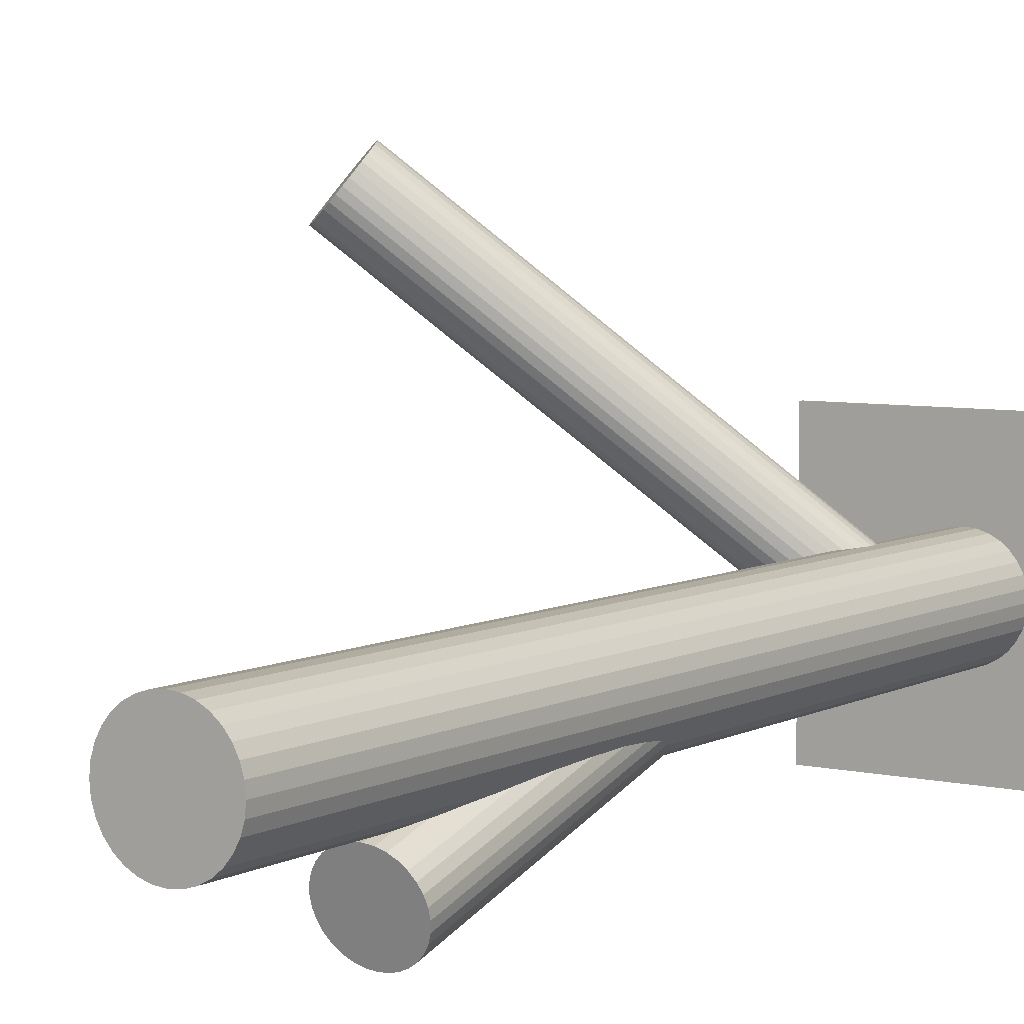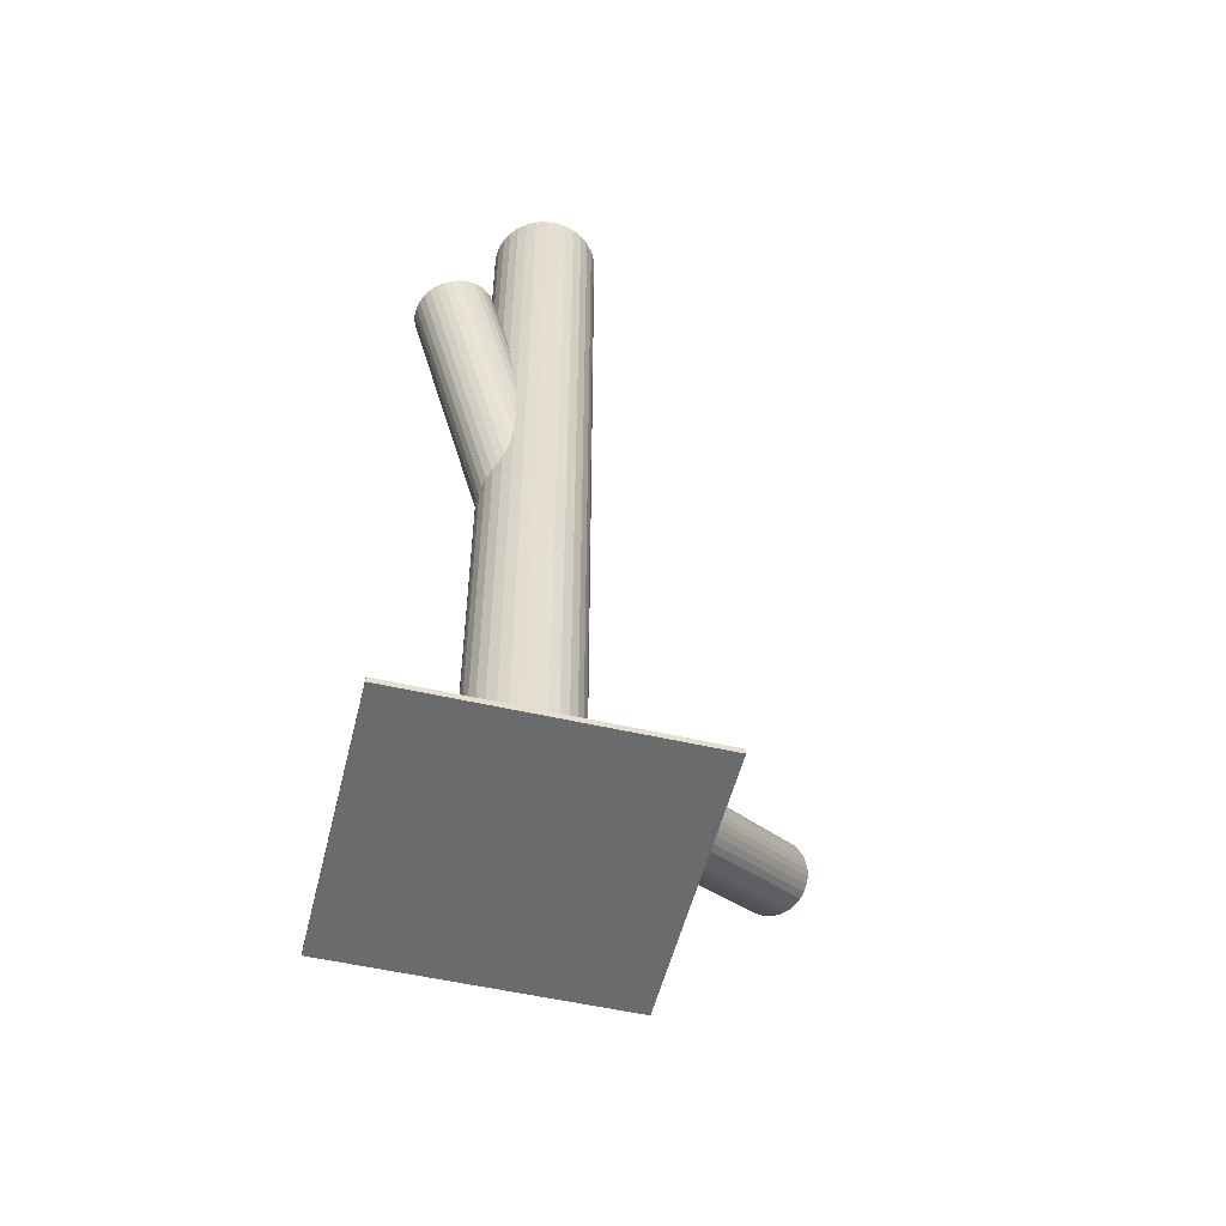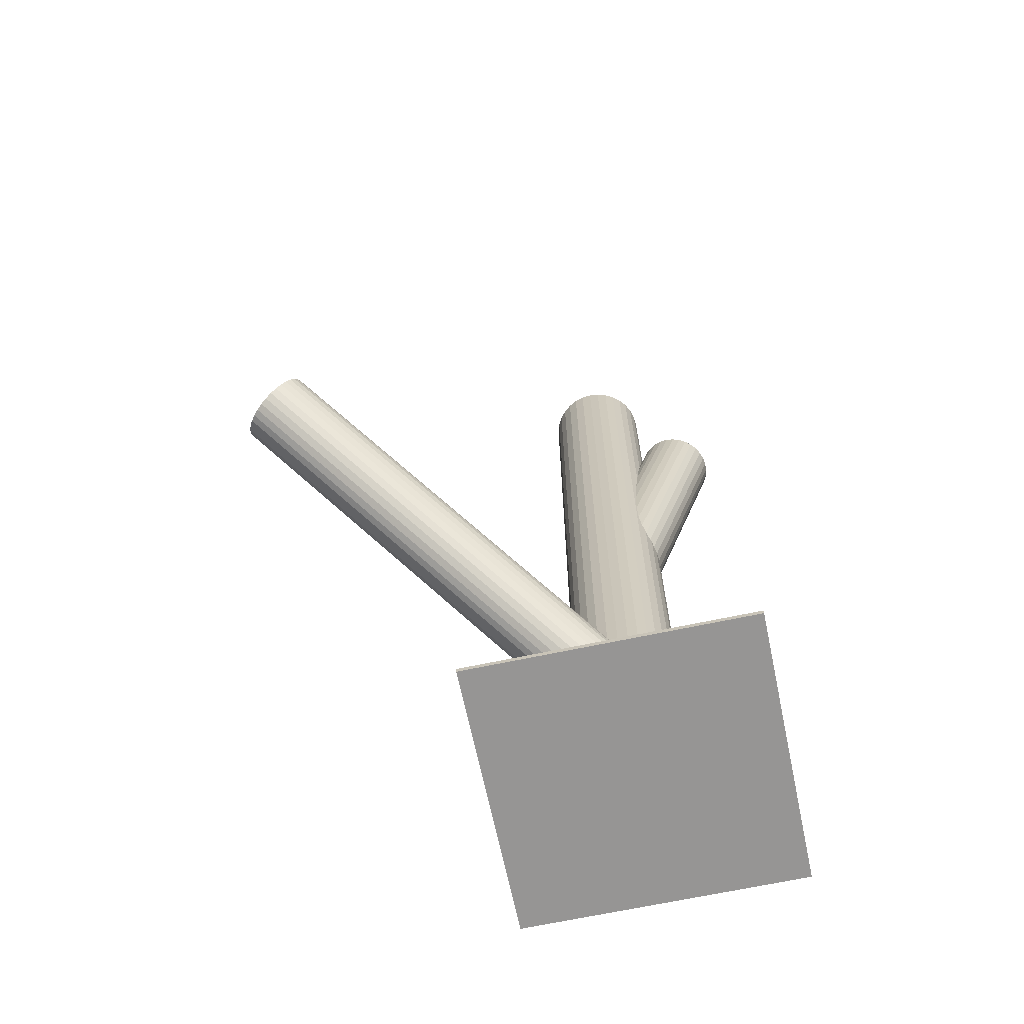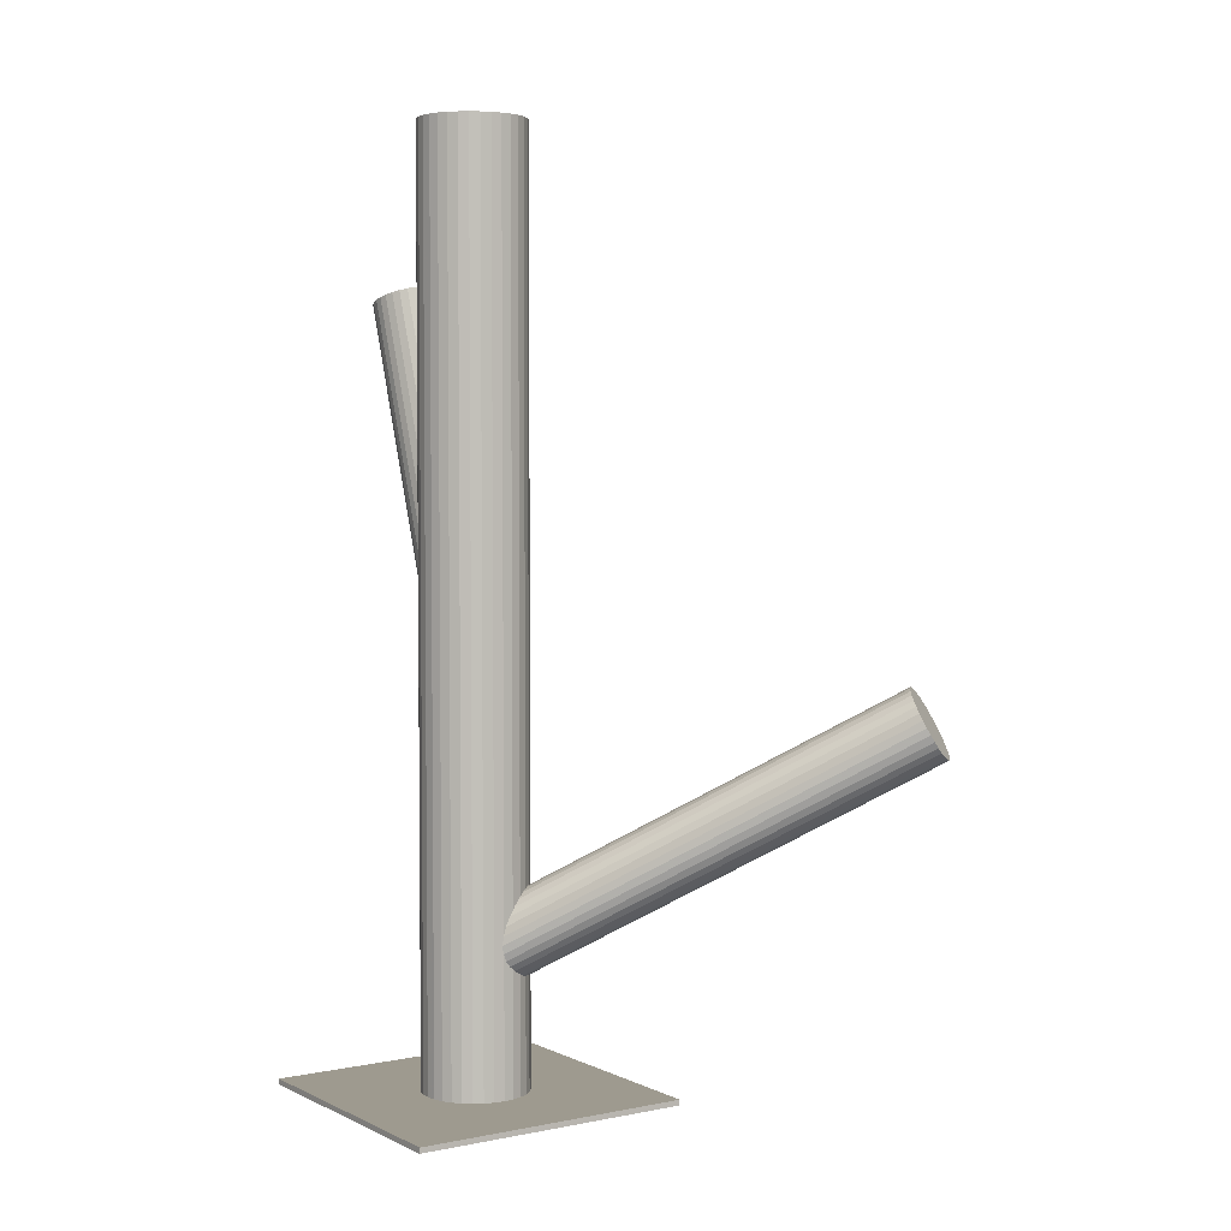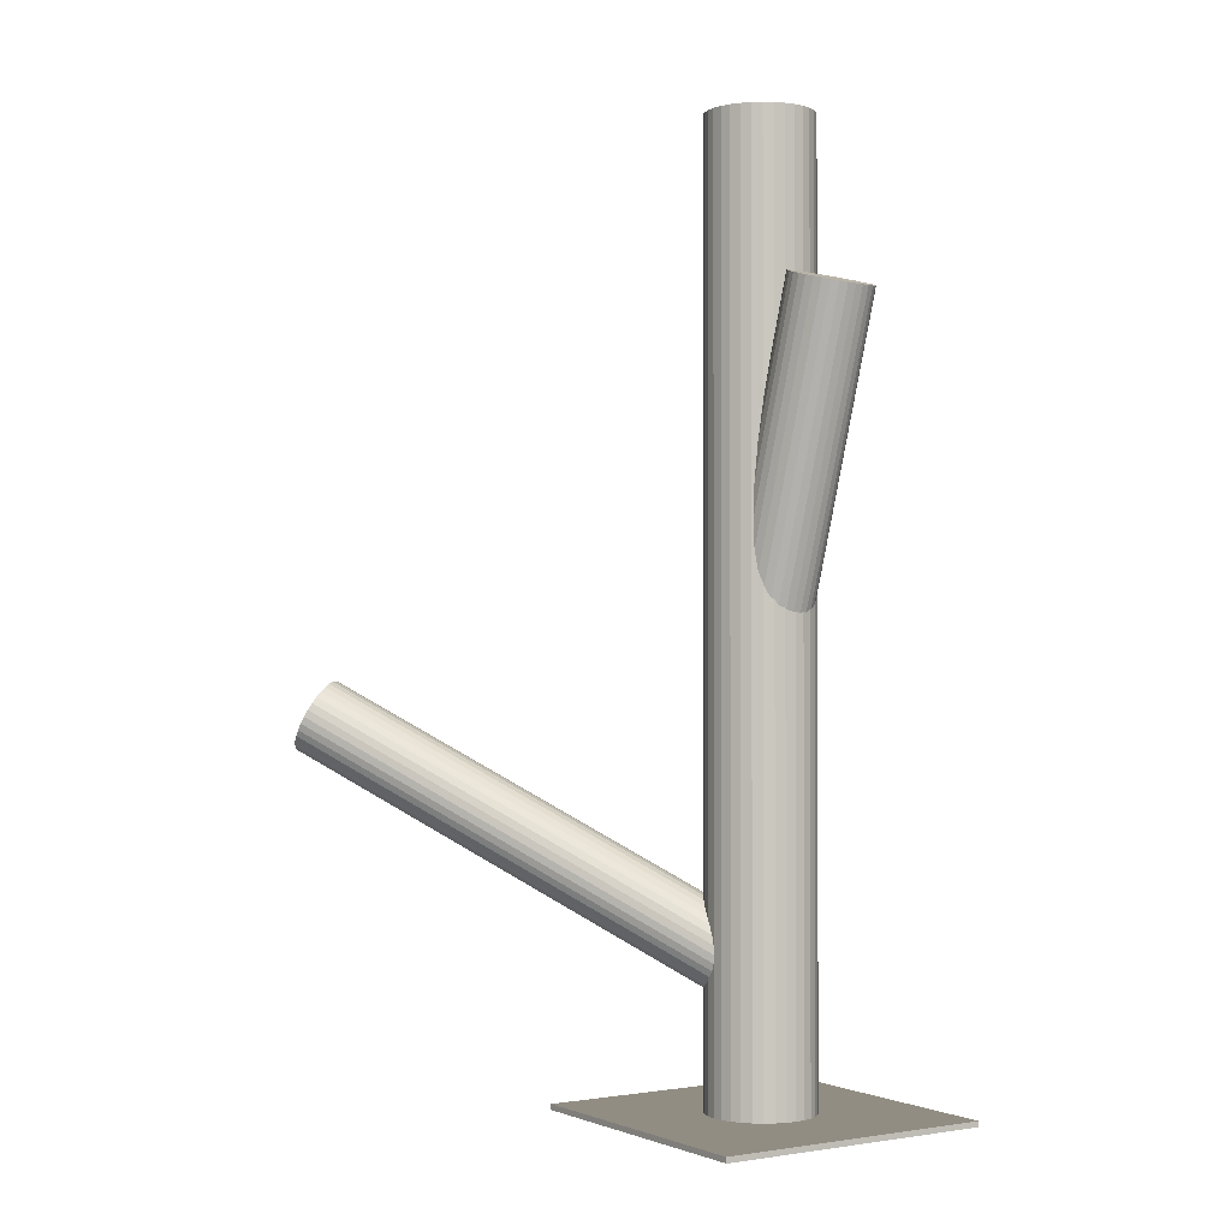
<metadata>
{"format":"obj","ext":"obj","renderer":"f3d","projection":"perspective","resolution":1024,"background":"white","views":[{"elev":6.1,"azim":34.0,"up":"+Y"},{"elev":-53.2,"azim":76.2,"up":"+Z"},{"elev":-67.6,"azim":-78.0,"up":"+Z"},{"elev":3.7,"azim":146.0,"up":"+Z"},{"elev":-1.0,"azim":-33.2,"up":"+Z"}]}
</metadata>
<code>
v 0.02907 -0.03006 0.1414
v 0.02907 -0.03006 -0.1414
v 0.02907 -0.01393 0.1414
v 0.02907 -0.01393 -0.1414
v 0.02907 -0.04619 0.1414
v 0.02907 -0.04619 -0.1414
v 0.0449 -0.02691 0.1414
v 0.0449 -0.02691 -0.1414
v 0.0449 -0.0332 0.1414
v 0.0449 -0.0332 -0.1414
v 0.04521 -0.03006 0.1414
v 0.04521 -0.03006 -0.1414
v 0.02011 -0.01665 0.1414
v 0.02011 -0.01665 -0.1414
v 0.02011 -0.04347 0.1414
v 0.02011 -0.04347 -0.1414
v 0.04249 -0.03902 0.1414
v 0.04249 -0.03902 -0.1414
v 0.04249 -0.0211 0.1414
v 0.04249 -0.0211 -0.1414
v 0.03222 -0.01424 0.1414
v 0.03222 -0.01424 -0.1414
v 0.03222 -0.04588 0.1414
v 0.03222 -0.04588 -0.1414
v 0.03525 -0.04496 0.1414
v 0.03525 -0.04496 -0.1414
v 0.03525 -0.01515 0.1414
v 0.03525 -0.01515 -0.1414
v 0.01767 -0.04146 0.1414
v 0.01767 -0.04146 -0.1414
v 0.01767 -0.01865 0.1414
v 0.01767 -0.01865 -0.1414
v 0.01417 -0.02388 0.1414
v 0.01417 -0.02388 -0.1414
v 0.01417 -0.03623 0.1414
v 0.01417 -0.03623 -0.1414
v 0.04398 -0.02388 0.1414
v 0.04398 -0.02388 -0.1414
v 0.04398 -0.03623 0.1414
v 0.04398 -0.03623 -0.1414
v 0.04048 -0.04146 0.1414
v 0.04048 -0.04146 -0.1414
v 0.04048 -0.01865 0.1414
v 0.04048 -0.01865 -0.1414
v 0.0229 -0.04496 0.1414
v 0.0229 -0.04496 -0.1414
v 0.0229 -0.01515 0.1414
v 0.0229 -0.01515 -0.1414
v 0.02593 -0.01424 0.1414
v 0.02593 -0.01424 -0.1414
v 0.02593 -0.04588 0.1414
v 0.02593 -0.04588 -0.1414
v 0.01566 -0.03902 0.1414
v 0.01566 -0.03902 -0.1414
v 0.01566 -0.0211 0.1414
v 0.01566 -0.0211 -0.1414
v 0.03804 -0.01665 0.1414
v 0.03804 -0.01665 -0.1414
v 0.03804 -0.04347 0.1414
v 0.03804 -0.04347 -0.1414
v 0.01294 -0.03006 0.1414
v 0.01294 -0.03006 -0.1414
v 0.01325 -0.02691 0.1414
v 0.01325 -0.02691 -0.1414
v 0.01325 -0.0332 0.1414
v 0.01325 -0.0332 -0.1414
v 0.02907 -0.03006 -0.01143
v 0.03251 -0.05803 0.09185
v 0.03054 -0.04196 -0.0147
v 0.03398 -0.06993 0.08857
v 0.02761 -0.01815 -0.008158
v 0.03105 -0.04612 0.09512
v 0.04104 -0.03321 -0.01268
v 0.04448 -0.06118 0.09059
v 0.03991 -0.0241 -0.01018
v 0.04336 -0.05207 0.0931
v 0.01673 -0.03158 -0.01143
v 0.02017 -0.05954 0.09185
v 0.03676 -0.02057 -0.009116
v 0.0402 -0.04854 0.09416
v 0.03884 -0.0374 -0.01374
v 0.04228 -0.06537 0.08953
v 0.03852 -0.02218 -0.009612
v 0.04196 -0.05015 0.09366
v 0.04015 -0.03541 -0.01325
v 0.04359 -0.06338 0.09003
v 0.03471 -0.01932 -0.008709
v 0.03815 -0.04728 0.09457
v 0.03715 -0.03911 -0.01415
v 0.04059 -0.06708 0.08913
v 0.023 -0.01964 -0.008407
v 0.02644 -0.04761 0.09487
v 0.0257 -0.04164 -0.01445
v 0.02915 -0.06961 0.08882
v 0.04146 -0.03089 -0.01207
v 0.0449 -0.05886 0.09121
v 0.04089 -0.02625 -0.01079
v 0.04433 -0.05422 0.09249
v 0.02523 -0.01868 -0.00822
v 0.02867 -0.04665 0.09506
v 0.0281 -0.04203 -0.01464
v 0.03154 -0.07 0.08864
v 0.03005 -0.01809 -0.00822
v 0.03349 -0.04605 0.09506
v 0.03292 -0.04144 -0.01464
v 0.03636 -0.06941 0.08864
v 0.01726 -0.03387 -0.01207
v 0.0207 -0.06184 0.09121
v 0.01669 -0.02922 -0.01079
v 0.02013 -0.05719 0.09249
v 0.03244 -0.01848 -0.008407
v 0.03588 -0.04645 0.09487
v 0.03515 -0.04048 -0.01445
v 0.03859 -0.06844 0.08882
v 0.021 -0.021 -0.008709
v 0.02444 -0.04897 0.09457
v 0.02344 -0.0408 -0.01415
v 0.02688 -0.06877 0.08913
v 0.018 -0.02471 -0.009612
v 0.02144 -0.05267 0.09366
v 0.01963 -0.03793 -0.01325
v 0.02307 -0.0659 0.09003
v 0.01931 -0.02271 -0.009116
v 0.02275 -0.05068 0.09416
v 0.02138 -0.03955 -0.01374
v 0.02482 -0.06752 0.08953
v 0.04141 -0.02854 -0.01143
v 0.04485 -0.05651 0.09185
v 0.01823 -0.03602 -0.01268
v 0.02167 -0.06399 0.09059
v 0.01711 -0.0269 -0.01018
v 0.02055 -0.05487 0.0931
v -0.06274 0.06386 -0.02909
v 0.02907 -0.03006 -0.1006
v -0.06661 0.06782 -0.03927
v 0.0252 -0.02609 -0.1108
v -0.05886 0.05989 -0.0189
v 0.03295 -0.03402 -0.09041
v -0.05444 0.07196 -0.02909
v 0.03737 -0.02195 -0.1006
v -0.05536 0.07258 -0.03108
v 0.03645 -0.02133 -0.1026
v -0.05385 0.07104 -0.0271
v 0.03796 -0.02288 -0.09861
v -0.07188 0.05789 -0.03299
v 0.01993 -0.03603 -0.1045
v -0.06891 0.05485 -0.02519
v 0.0229 -0.03906 -0.0967
v -0.06586 0.05532 -0.02189
v 0.02595 -0.03859 -0.09339
v -0.07134 0.06093 -0.03629
v 0.02047 -0.03299 -0.1078
v -0.06492 0.06933 -0.03908
v 0.02689 -0.02459 -0.1106
v -0.05732 0.06155 -0.0191
v 0.03449 -0.03237 -0.09061
v -0.06135 0.07166 -0.03756
v 0.03046 -0.02226 -0.1091
v -0.05491 0.06506 -0.02062
v 0.0369 -0.02885 -0.09213
v -0.05598 0.0633 -0.01968
v 0.03583 -0.03062 -0.09119
v -0.06314 0.07062 -0.0385
v 0.02867 -0.02329 -0.11
v -0.058 0.0728 -0.03475
v 0.03382 -0.02111 -0.1063
v -0.05369 0.0684 -0.02343
v 0.03812 -0.02552 -0.09494
v -0.07179 0.05932 -0.03475
v 0.02003 -0.0346 -0.1063
v -0.06748 0.05491 -0.02343
v 0.02433 -0.039 -0.09494
v -0.06233 0.05709 -0.01968
v 0.02948 -0.03682 -0.09119
v -0.06949 0.06442 -0.0385
v 0.02232 -0.0295 -0.11
v -0.07057 0.06265 -0.03756
v 0.02124 -0.03126 -0.1091
v -0.06412 0.05606 -0.02062
v 0.02769 -0.03786 -0.09213
v -0.06816 0.06617 -0.03908
v 0.02365 -0.02775 -0.1106
v -0.06055 0.05839 -0.0191
v 0.03126 -0.03553 -0.09061
v -0.05413 0.06679 -0.02189
v 0.03768 -0.02713 -0.09339
v -0.05961 0.07239 -0.03629
v 0.0322 -0.02152 -0.1078
v -0.05656 0.07286 -0.03299
v 0.03525 -0.02105 -0.1045
v -0.05359 0.06983 -0.02519
v 0.03822 -0.02409 -0.0967
v -0.07163 0.05668 -0.03108
v 0.02018 -0.03724 -0.1026
v -0.07011 0.05513 -0.0271
v 0.0217 -0.03878 -0.09861
v -0.07103 0.05575 -0.02909
v 0.02078 -0.03816 -0.1006
v -0.01373 -0.07286 -0.1414
v -0.01373 -0.07286 -0.1397
v -0.01373 0.01275 -0.1414
v -0.01373 0.01275 -0.1397
v 0.07188 -0.07286 -0.1414
v 0.07188 -0.07286 -0.1397
v 0.07188 0.01275 -0.1414
v 0.07188 0.01275 -0.1397
f 12 2 8
f 12 8 11
f 11 8 7
f 11 7 1
f 8 2 38
f 8 38 7
f 7 38 37
f 7 37 1
f 38 2 20
f 38 20 37
f 37 20 19
f 37 19 1
f 20 2 44
f 20 44 19
f 19 44 43
f 19 43 1
f 44 2 58
f 44 58 43
f 43 58 57
f 43 57 1
f 58 2 28
f 58 28 57
f 57 28 27
f 57 27 1
f 28 2 22
f 28 22 27
f 27 22 21
f 27 21 1
f 22 2 4
f 22 4 21
f 21 4 3
f 21 3 1
f 4 2 50
f 4 50 3
f 3 50 49
f 3 49 1
f 50 2 48
f 50 48 49
f 49 48 47
f 49 47 1
f 48 2 14
f 48 14 47
f 47 14 13
f 47 13 1
f 14 2 32
f 14 32 13
f 13 32 31
f 13 31 1
f 32 2 56
f 32 56 31
f 31 56 55
f 31 55 1
f 56 2 34
f 56 34 55
f 55 34 33
f 55 33 1
f 34 2 64
f 34 64 33
f 33 64 63
f 33 63 1
f 64 2 62
f 64 62 63
f 63 62 61
f 63 61 1
f 62 2 66
f 62 66 61
f 61 66 65
f 61 65 1
f 66 2 36
f 66 36 65
f 65 36 35
f 65 35 1
f 36 2 54
f 36 54 35
f 35 54 53
f 35 53 1
f 54 2 30
f 54 30 53
f 53 30 29
f 53 29 1
f 30 2 16
f 30 16 29
f 29 16 15
f 29 15 1
f 16 2 46
f 16 46 15
f 15 46 45
f 15 45 1
f 46 2 52
f 46 52 45
f 45 52 51
f 45 51 1
f 52 2 6
f 52 6 51
f 51 6 5
f 51 5 1
f 6 2 24
f 6 24 5
f 5 24 23
f 5 23 1
f 24 2 26
f 24 26 23
f 23 26 25
f 23 25 1
f 26 2 60
f 26 60 25
f 25 60 59
f 25 59 1
f 60 2 42
f 60 42 59
f 59 42 41
f 59 41 1
f 42 2 18
f 42 18 41
f 41 18 17
f 41 17 1
f 18 2 40
f 18 40 17
f 17 40 39
f 17 39 1
f 40 2 10
f 40 10 39
f 39 10 9
f 39 9 1
f 10 2 12
f 10 12 9
f 9 12 11
f 9 11 1
f 127 67 97
f 127 97 128
f 128 97 98
f 128 98 68
f 97 67 75
f 97 75 98
f 98 75 76
f 98 76 68
f 75 67 83
f 75 83 76
f 76 83 84
f 76 84 68
f 83 67 79
f 83 79 84
f 84 79 80
f 84 80 68
f 79 67 87
f 79 87 80
f 80 87 88
f 80 88 68
f 87 67 111
f 87 111 88
f 88 111 112
f 88 112 68
f 111 67 103
f 111 103 112
f 112 103 104
f 112 104 68
f 103 67 71
f 103 71 104
f 104 71 72
f 104 72 68
f 71 67 99
f 71 99 72
f 72 99 100
f 72 100 68
f 99 67 91
f 99 91 100
f 100 91 92
f 100 92 68
f 91 67 115
f 91 115 92
f 92 115 116
f 92 116 68
f 115 67 123
f 115 123 116
f 116 123 124
f 116 124 68
f 123 67 119
f 123 119 124
f 124 119 120
f 124 120 68
f 119 67 131
f 119 131 120
f 120 131 132
f 120 132 68
f 131 67 109
f 131 109 132
f 132 109 110
f 132 110 68
f 109 67 77
f 109 77 110
f 110 77 78
f 110 78 68
f 77 67 107
f 77 107 78
f 78 107 108
f 78 108 68
f 107 67 129
f 107 129 108
f 108 129 130
f 108 130 68
f 129 67 121
f 129 121 130
f 130 121 122
f 130 122 68
f 121 67 125
f 121 125 122
f 122 125 126
f 122 126 68
f 125 67 117
f 125 117 126
f 126 117 118
f 126 118 68
f 117 67 93
f 117 93 118
f 118 93 94
f 118 94 68
f 93 67 101
f 93 101 94
f 94 101 102
f 94 102 68
f 101 67 69
f 101 69 102
f 102 69 70
f 102 70 68
f 69 67 105
f 69 105 70
f 70 105 106
f 70 106 68
f 105 67 113
f 105 113 106
f 106 113 114
f 106 114 68
f 113 67 89
f 113 89 114
f 114 89 90
f 114 90 68
f 89 67 81
f 89 81 90
f 90 81 82
f 90 82 68
f 81 67 85
f 81 85 82
f 82 85 86
f 82 86 68
f 85 67 73
f 85 73 86
f 86 73 74
f 86 74 68
f 73 67 95
f 73 95 74
f 74 95 96
f 74 96 68
f 95 67 127
f 95 127 96
f 96 127 128
f 96 128 68
f 198 134 196
f 198 196 197
f 197 196 195
f 197 195 133
f 196 134 148
f 196 148 195
f 195 148 147
f 195 147 133
f 148 134 172
f 148 172 147
f 147 172 171
f 147 171 133
f 172 134 150
f 172 150 171
f 171 150 149
f 171 149 133
f 150 134 180
f 150 180 149
f 149 180 179
f 149 179 133
f 180 134 174
f 180 174 179
f 179 174 173
f 179 173 133
f 174 134 184
f 174 184 173
f 173 184 183
f 173 183 133
f 184 134 138
f 184 138 183
f 183 138 137
f 183 137 133
f 138 134 156
f 138 156 137
f 137 156 155
f 137 155 133
f 156 134 162
f 156 162 155
f 155 162 161
f 155 161 133
f 162 134 160
f 162 160 161
f 161 160 159
f 161 159 133
f 160 134 186
f 160 186 159
f 159 186 185
f 159 185 133
f 186 134 168
f 186 168 185
f 185 168 167
f 185 167 133
f 168 134 192
f 168 192 167
f 167 192 191
f 167 191 133
f 192 134 144
f 192 144 191
f 191 144 143
f 191 143 133
f 144 134 140
f 144 140 143
f 143 140 139
f 143 139 133
f 140 134 142
f 140 142 139
f 139 142 141
f 139 141 133
f 142 134 190
f 142 190 141
f 141 190 189
f 141 189 133
f 190 134 166
f 190 166 189
f 189 166 165
f 189 165 133
f 166 134 188
f 166 188 165
f 165 188 187
f 165 187 133
f 188 134 158
f 188 158 187
f 187 158 157
f 187 157 133
f 158 134 164
f 158 164 157
f 157 164 163
f 157 163 133
f 164 134 154
f 164 154 163
f 163 154 153
f 163 153 133
f 154 134 136
f 154 136 153
f 153 136 135
f 153 135 133
f 136 134 182
f 136 182 135
f 135 182 181
f 135 181 133
f 182 134 176
f 182 176 181
f 181 176 175
f 181 175 133
f 176 134 178
f 176 178 175
f 175 178 177
f 175 177 133
f 178 134 152
f 178 152 177
f 177 152 151
f 177 151 133
f 152 134 170
f 152 170 151
f 151 170 169
f 151 169 133
f 170 134 146
f 170 146 169
f 169 146 145
f 169 145 133
f 146 134 194
f 146 194 145
f 145 194 193
f 145 193 133
f 194 134 198
f 194 198 193
f 193 198 197
f 193 197 133
f 200 202 199
f 203 200 199
f 199 202 201
f 201 203 199
f 200 206 202
f 204 200 203
f 204 206 200
f 202 206 201
f 205 203 201
f 201 206 205
f 205 204 203
f 206 204 205

</code>
